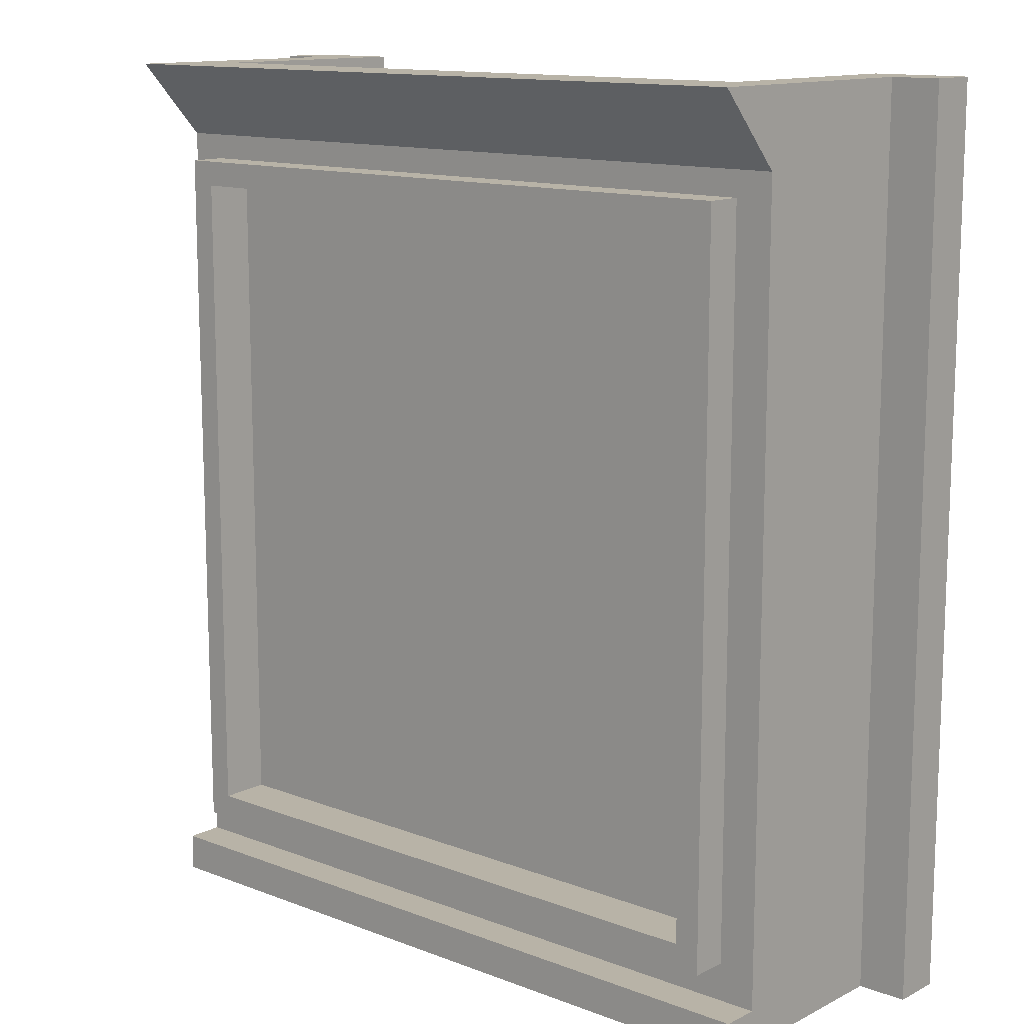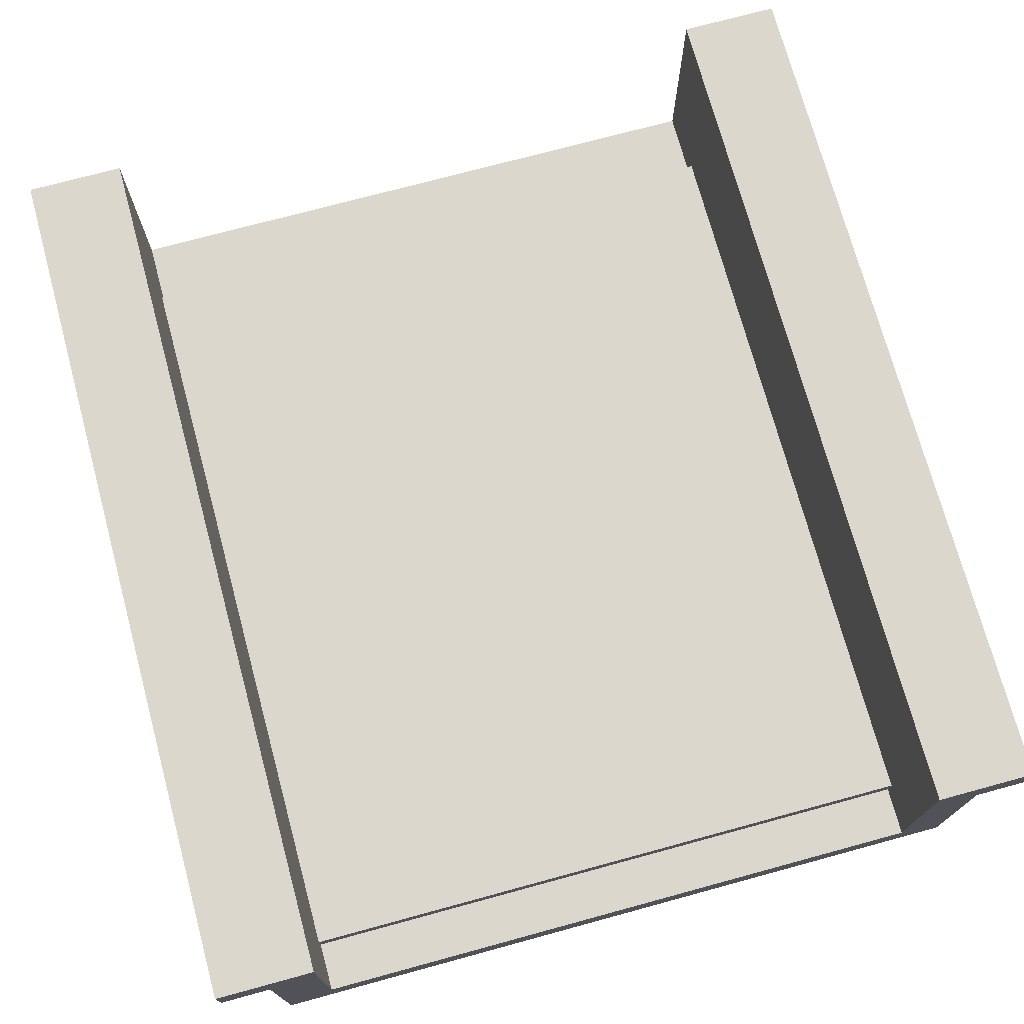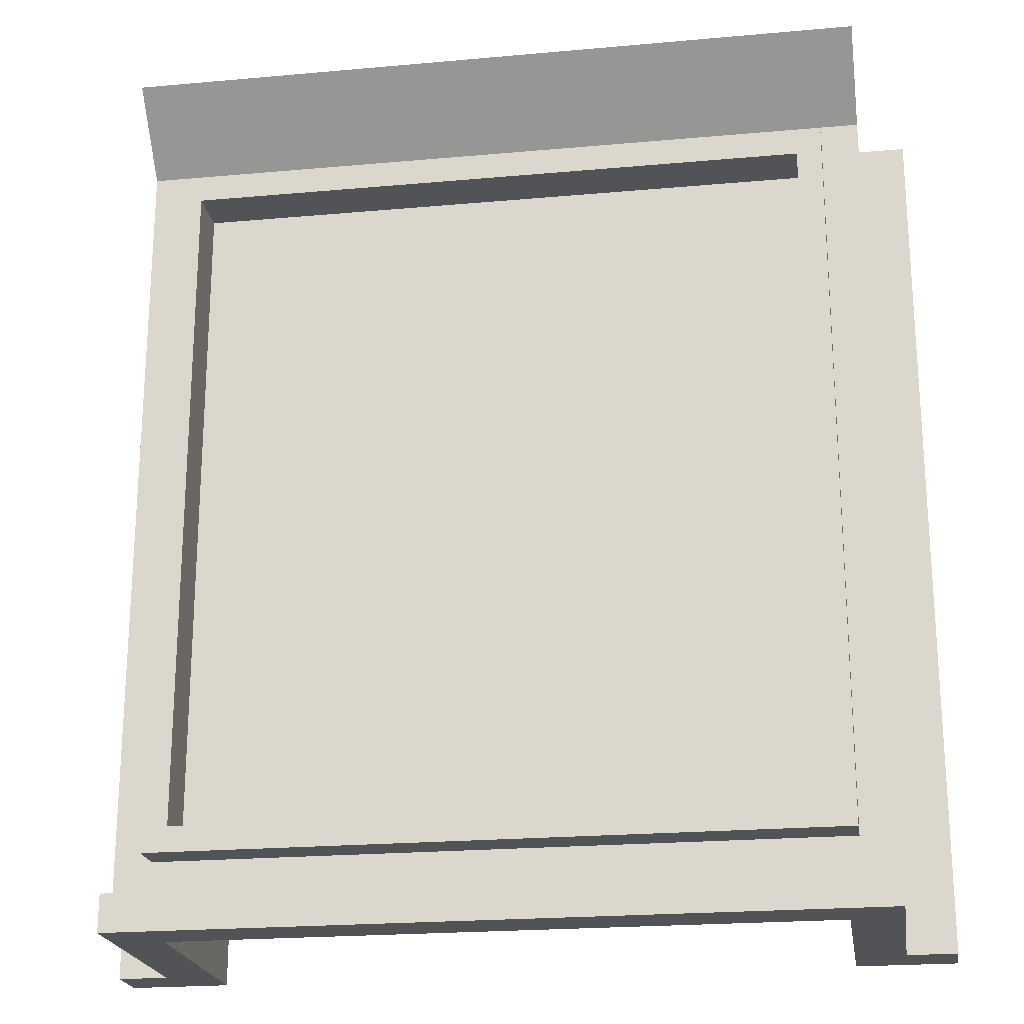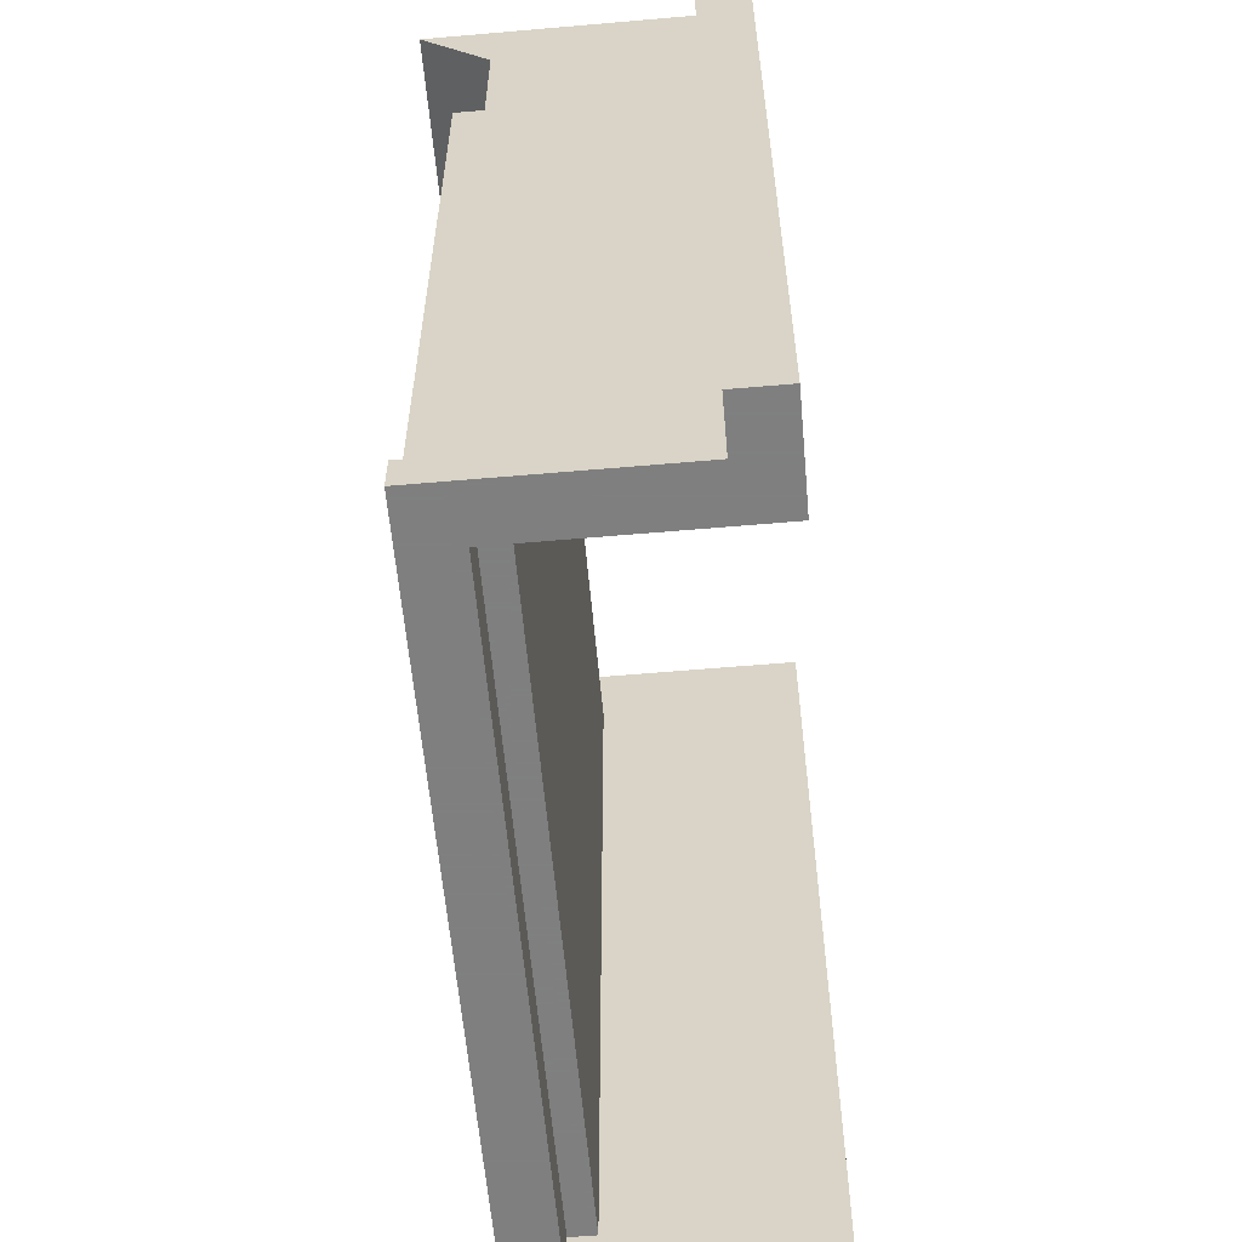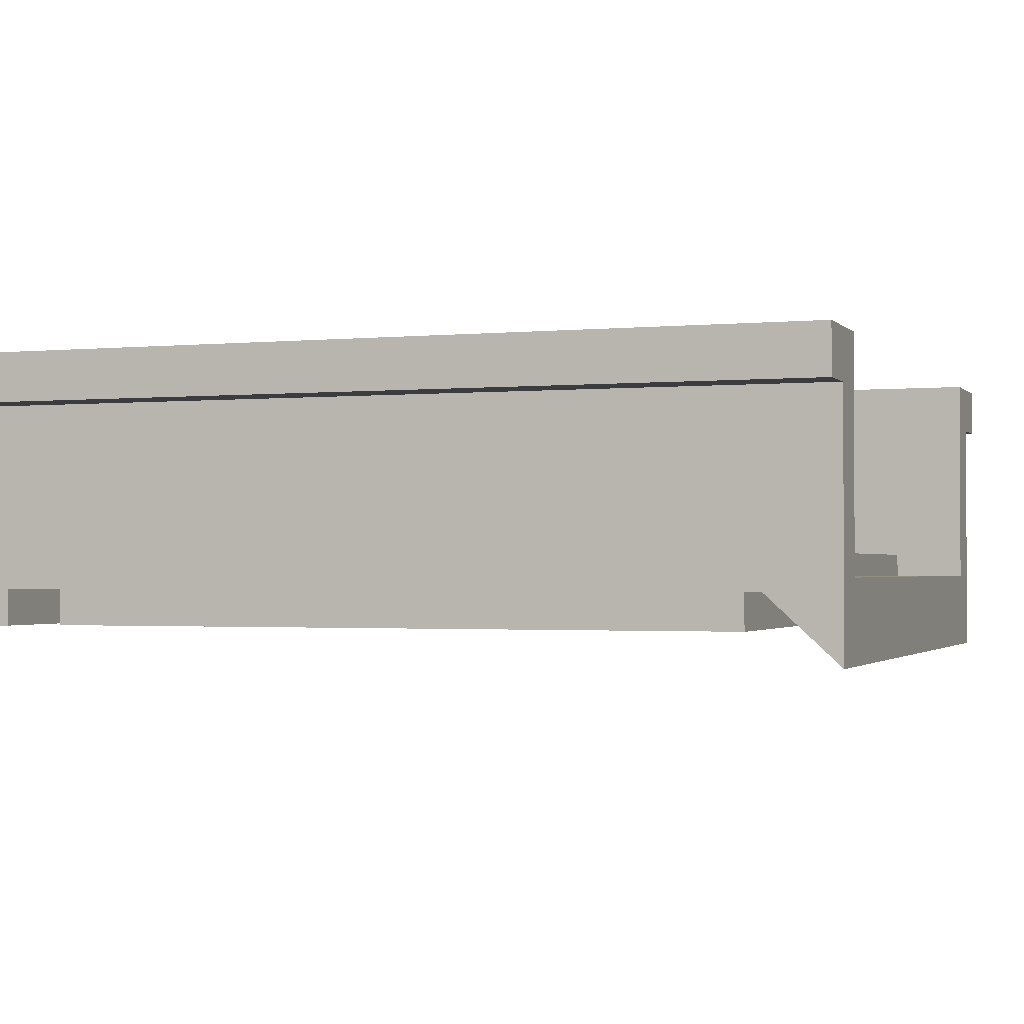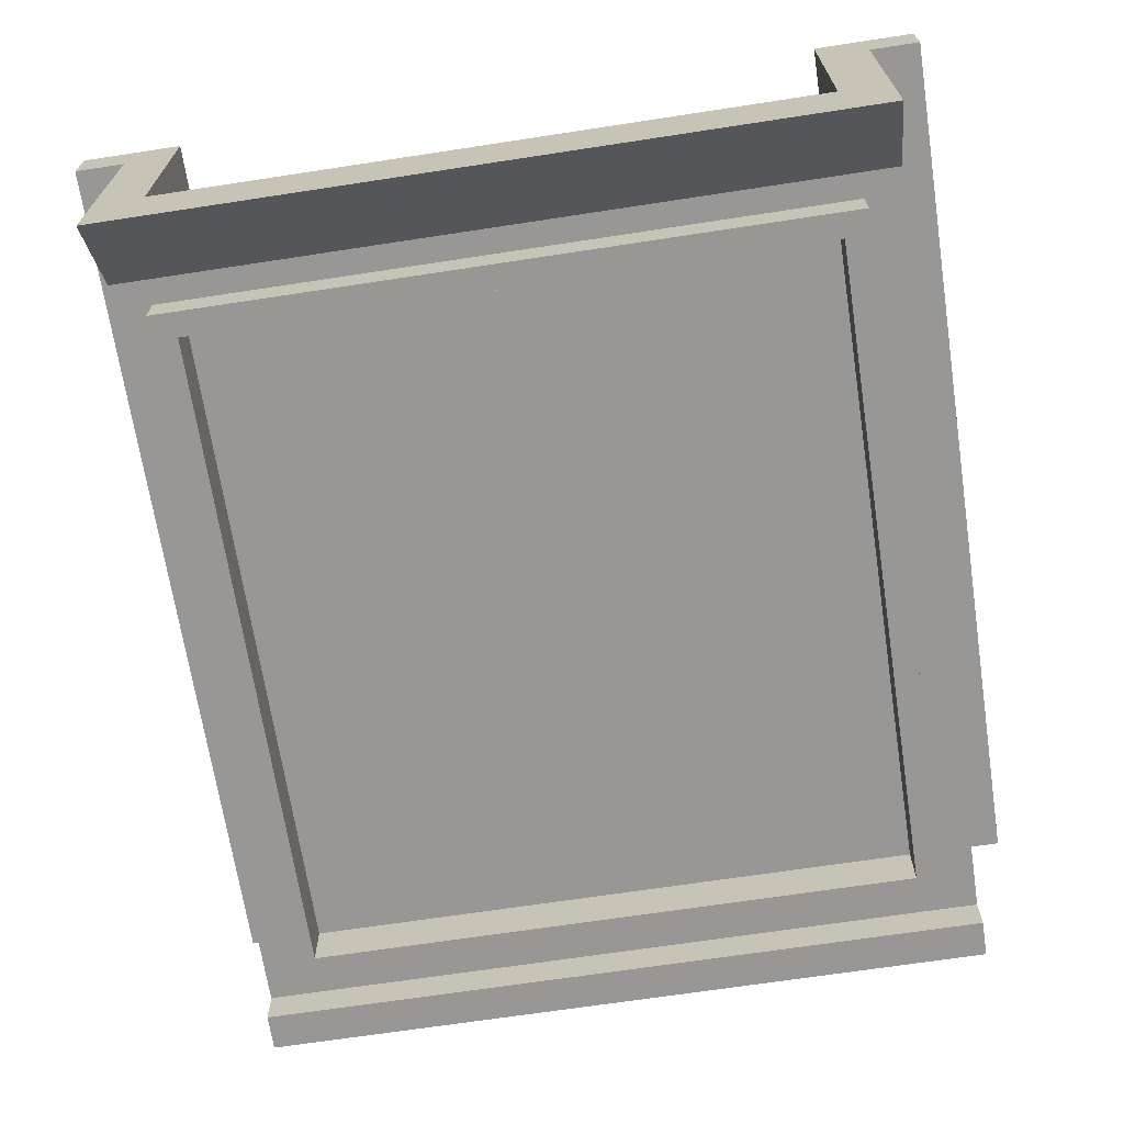
<metadata>
{"format":"obj","ext":"obj","renderer":"f3d","projection":"perspective","resolution":1024,"background":"white","views":[{"elev":12.9,"azim":-138.8,"up":"+Y"},{"elev":73.4,"azim":-15.2,"up":"+Z"},{"elev":-21.7,"azim":-171.0,"up":"+Y"},{"elev":-59.9,"azim":-84.9,"up":"+Y"},{"elev":-1.5,"azim":109.9,"up":"+Z"},{"elev":-68.2,"azim":-171.3,"up":"+Z"}]}
</metadata>
<code>
v -1.25 3.1 -0.3
v -1.25 3.1 -0.5
v 1.25 3.1 -0.5
v 1.25 3.1 -0.3
v -1.25 0.4 -0.3
v -1.25 0.4 -0.5
v -1.25 3.1 -0.5
v -1.25 3.1 -0.3
v 1.25 0.4 -0.3
v 1.25 0.4 -0.5
v -1.25 0.4 -0.5
v -1.25 0.4 -0.3
v 1.25 3.1 -0.3
v 1.25 3.1 -0.5
v 1.25 0.4 -0.5
v 1.25 0.4 -0.3
v -1.35 3.2 -0.35
v -1.35 3.2 -0.5
v 1.35 3.2 -0.5
v 1.35 3.2 -0.35
v -1.35 0.3 -0.35
v -1.35 0.3 -0.5
v -1.35 3.2 -0.5
v -1.35 3.2 -0.35
v 1.35 0.3 -0.35
v 1.35 0.3 -0.5
v -1.35 0.3 -0.5
v -1.35 0.3 -0.35
v 1.35 3.2 -0.35
v 1.35 3.2 -0.5
v 1.35 0.3 -0.5
v 1.35 0.3 -0.35
v -1.25 0.4 -0.5
v 1.25 0.4 -0.5
v 1.35 0.3 -0.5
v -1.35 0.3 -0.5
v -1.35 3.2 -0.5
v 1.35 3.2 -0.5
v 1.25 3.1 -0.5
v -1.25 3.1 -0.5
v 1.25 0.4 -0.5
v 1.25 3.1 -0.5
v 1.35 3.2 -0.5
v 1.35 0.3 -0.5
v -1.25 3.1 -0.5
v -1.25 0.4 -0.5
v -1.35 0.3 -0.5
v -1.35 3.2 -0.5
v 1.5 0 -0.5
v 1.5 0.15 -0.5
v -1.5 0.15 -0.5
v -1.5 0 -0.5
v -1.5 0 -0.5
v -1.5 0.15 -0.5
v -1.5 0.15 -0.35
v -1.5 0 -0.35
v 1.5 0.15 -0.5
v 1.5 0 -0.5
v 1.5 0 -0.35
v 1.5 0.15 -0.35
v 1.5 0 -0.5
v -1.5 0 -0.5
v -1.5 0 -0.35
v 1.5 0 -0.35
v -1.5 0.15 -0.5
v 1.5 0.15 -0.5
v 1.5 0.15 -0.35
v -1.5 0.15 -0.35
v -1.35 0.3 -0.35
v 1.35 0.3 -0.35
v 1.5 0.15 -0.35
v -1.5 0.15 -0.35
v -1.5 0.15 -0.35
v -1.5 3.3 -0.35
v -1.35 3.2 -0.35
v -1.35 0.3 -0.35
v 1.5 3.3 -0.35
v 1.5 0.15 -0.35
v 1.35 0.3 -0.35
v 1.35 3.2 -0.35
v 1.3 0 -0.3
v 1.3 3.6 -0.3
v 1.25 3.1 -0.3
v 1.25 0.4 -0.3
v -1.3 3.6 -0.3
v -1.3 0 -0.3
v -1.25 0.4 -0.3
v -1.25 3.1 -0.3
v -1.5 3.6 0.4
v -1.5 3.6 -0.35
v -1.5 0 -0.35
v -1.5 0 0.4
v 1.5 0 0.4
v 1.5 0 -0.35
v 1.5 3.6 -0.35
v 1.5 3.6 0.4
v 1.3 0 0.6
v 1.5 0 0.6
v 1.5 3.6 0.6
v 1.3 3.6 0.6
v 1.3 3.6 0.6
v 1.5 3.6 0.6
v 1.5 3.6 -0.3
v 1.3 3.6 -0.3
v 1.5 0 0.6
v 1.3 0 0.6
v 1.3 0 -0.3
v 1.5 0 -0.3
v 1.3 0 0.6
v 1.3 3.6 0.6
v 1.3 3.6 -0.3
v 1.3 0 -0.3
v -1.3 3.6 0.6
v -1.5 3.6 0.6
v -1.5 0 0.6
v -1.3 0 0.6
v -1.3 0 0.6
v -1.5 0 0.6
v -1.5 0 -0.3
v -1.3 0 -0.3
v -1.5 3.6 0.6
v -1.3 3.6 0.6
v -1.3 3.6 -0.3
v -1.5 3.6 -0.3
v -1.3 3.6 0.6
v -1.3 0 0.6
v -1.3 0 -0.3
v -1.3 3.6 -0.3
v -1.7 0 0.6
v -1.7 0 0.4
v -1.7 3.6 0.4
v -1.7 3.6 0.6
v -1.7 3.6 0.6
v -1.7 3.6 0.4
v -1.5 3.6 0.4
v -1.5 3.6 0.6
v -1.7 0 0.4
v -1.7 0 0.6
v -1.5 0 0.6
v -1.5 0 0.4
v -1.7 0 0.6
v -1.7 3.6 0.6
v -1.5 3.6 0.6
v -1.5 0 0.6
v -1.7 3.6 0.4
v -1.7 0 0.4
v -1.5 0 0.4
v -1.5 3.6 0.4
v 1.7 0 0.4
v 1.7 0 0.6
v 1.7 3.6 0.6
v 1.7 3.6 0.4
v 1.7 3.6 0.4
v 1.7 3.6 0.6
v 1.5 3.6 0.6
v 1.5 3.6 0.4
v 1.7 0 0.6
v 1.7 0 0.4
v 1.5 0 0.4
v 1.5 0 0.6
v 1.7 0 0.4
v 1.7 3.6 0.4
v 1.5 3.6 0.4
v 1.5 0 0.4
v 1.7 3.6 0.6
v 1.7 0 0.6
v 1.5 0 0.6
v 1.5 3.6 0.6
v 1.5 3.6 -0.625
v 1.5 3.3 -0.35
v -1.5 3.3 -0.35
v -1.5 3.6 -0.625
v -1.5 3.6 -0.35
v -1.5 3.6 -0.625
v -1.5 3.3 -0.35
v 1.5 3.6 -0.35
v 1.5 3.3 -0.35
v 1.5 3.6 -0.625
v -1.5 3.6 -0.3
v -1.3 3.6 -0.3
v -1.5 3.6 -0.35
v -1.5 3.6 -0.35
v -1.3 3.6 -0.3
v -1.5 3.6 -0.625
v -1.3 3.6 -0.3
v 1.3 3.6 -0.3
v 1.5 3.6 -0.625
v -1.5 3.6 -0.625
v 1.5 3.6 -0.625
v 1.3 3.6 -0.3
v 1.5 3.6 -0.35
v 1.5 3.6 -0.35
v 1.3 3.6 -0.3
v 1.5 3.6 -0.3
v -1.25 3.1 -0.3
v 1.25 3.1 -0.3
v 1.3 3.6 -0.3
v -1.3 3.6 -0.3
v 1.3 0 -0.3
v 1.25 0.4 -0.3
v -1.25 0.4 -0.3
v -1.3 0 -0.3
v 1.5 0 -0.35
v 1.5 0 -0.3
v 1.3 0 -0.3
v 1.3 0 -0.3
v -1.3 0 -0.3
v -1.5 0 -0.35
v 1.5 0 -0.35
v -1.5 0 -0.35
v -1.3 0 -0.3
v -1.5 0 -0.3
v 1.5 3.3 -0.35
v 1.35 3.2 -0.35
v -1.35 3.2 -0.35
v -1.5 3.3 -0.35
v 1.3 0.2 -0.2
v 1.3 3.3 -0.2
v -1.3 3.3 -0.2
v -1.3 0.2 -0.2
v -1.3 3.3 -0.3
v 1.3 3.3 -0.3
v 1.3 0.2 -0.3
v -1.3 0.2 -0.3
v -1.3 0.2 -0.3
v 1.3 0.2 -0.3
v 1.3 0.2 -0.2
v -1.3 0.2 -0.2
v -1.3 3.3 -0.3
v -1.3 0.2 -0.3
v -1.3 0.2 -0.2
v -1.3 3.3 -0.2
v 1.3 3.3 -0.3
v -1.3 3.3 -0.3
v -1.3 3.3 -0.2
v 1.3 3.3 -0.2
v 1.3 0.2 -0.3
v 1.3 3.3 -0.3
v 1.3 3.3 -0.2
v 1.3 0.2 -0.2
g mesh7710745
f 1 2 3
f 3 4 1
f 5 6 7
f 7 8 5
f 9 10 11
f 11 12 9
f 13 14 15
f 15 16 13
g mesh7710747
f 17 19 18
f 19 17 20
f 21 23 22
f 23 21 24
f 25 27 26
f 27 25 28
f 29 31 30
f 31 29 32
f 33 34 35
f 35 36 33
f 37 38 39
f 39 40 37
f 41 42 43
f 43 44 41
f 45 46 47
f 47 48 45
g mesh7710750
f 49 51 50
f 51 49 52
g mesh7710751
f 53 55 54
f 55 53 56
g mesh7710752
f 57 59 58
f 59 57 60
g mesh7710753
f 61 63 62
f 63 61 64
f 65 67 66
f 67 65 68
g mesh7710755
f 69 70 71
f 71 72 69
f 73 74 75
f 75 76 73
f 77 78 79
f 79 80 77
g mesh7710756
f 81 82 83
f 83 84 81
f 85 86 87
f 87 88 85
g mesh7710758
f 89 90 91
f 91 92 89
g mesh7710760
f 93 94 95
f 95 96 93
g mesh7710762
f 97 98 99
f 99 100 97
g mesh7710763
f 101 102 103
f 103 104 101
g mesh7710764
f 105 106 107
f 107 108 105
g mesh7710765
f 109 110 111
f 111 112 109
g mesh7710767
f 113 114 115
f 115 116 113
g mesh7710768
f 117 118 119
f 119 120 117
g mesh7710769
f 121 122 123
f 123 124 121
g mesh7710770
f 125 126 127
f 127 128 125
g mesh7710773
f 129 131 130
f 131 129 132
g mesh7710774
f 133 135 134
f 135 133 136
g mesh7710775
f 137 139 138
f 139 137 140
g mesh7710776
f 141 143 142
f 143 141 144
f 145 147 146
f 147 145 148
g mesh7710778
f 149 151 150
f 151 149 152
g mesh7710779
f 153 155 154
f 155 153 156
g mesh7710780
f 157 159 158
f 159 157 160
g mesh7710781
f 161 163 162
f 163 161 164
f 165 167 166
f 167 165 168
g mesh7710784
f 169 170 171
f 171 172 169
g mesh7710786
f 173 174 175
f 176 177 178
f 179 180 181
f 182 183 184
f 185 186 187
f 187 188 185
f 189 190 191
f 192 193 194
f 195 196 197
f 197 198 195
f 199 200 201
f 201 202 199
f 203 204 205
f 206 207 208
f 208 209 206
f 210 211 212
f 213 214 215
f 215 216 213
g mesh7710789
f 217 218 219
f 219 220 217
f 221 222 223
f 223 224 221
f 225 226 227
f 227 228 225
f 229 230 231
f 231 232 229
f 233 234 235
f 235 236 233
f 237 238 239
f 239 240 237

</code>
